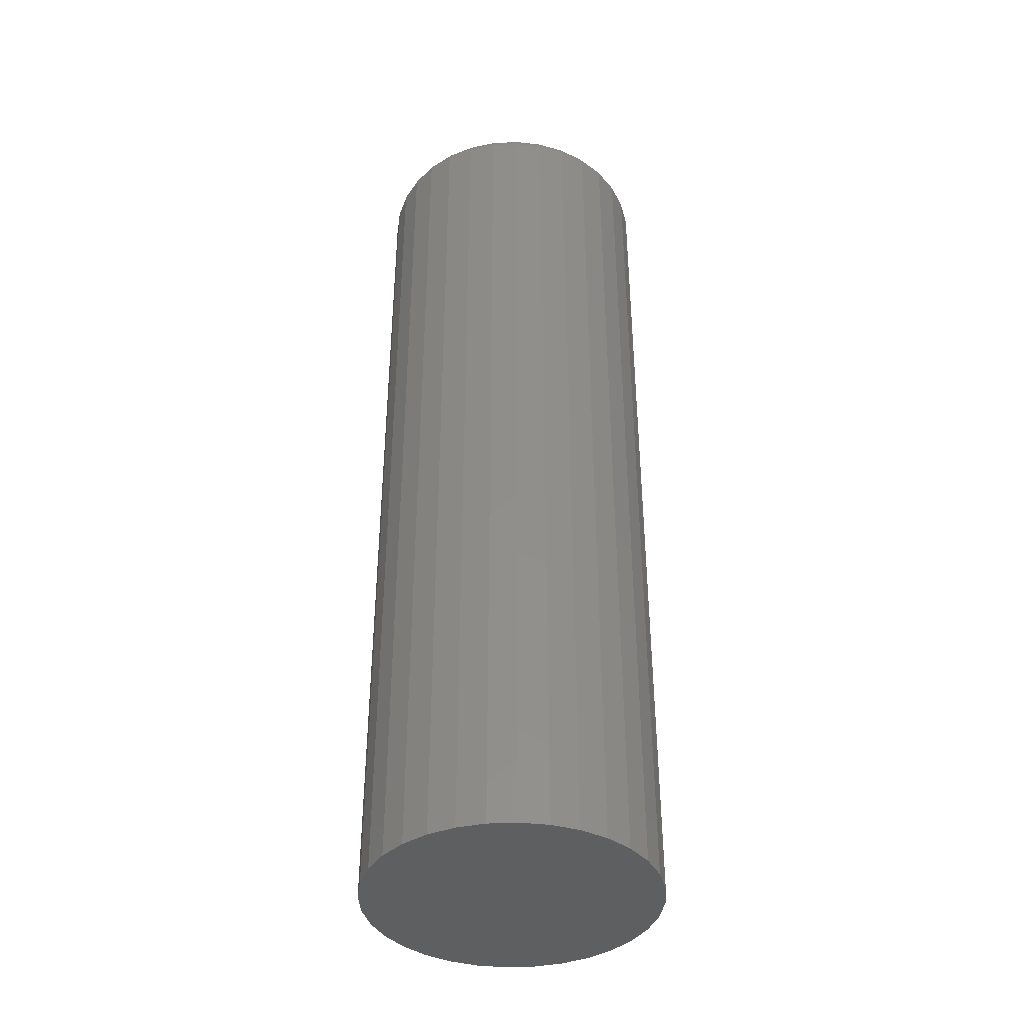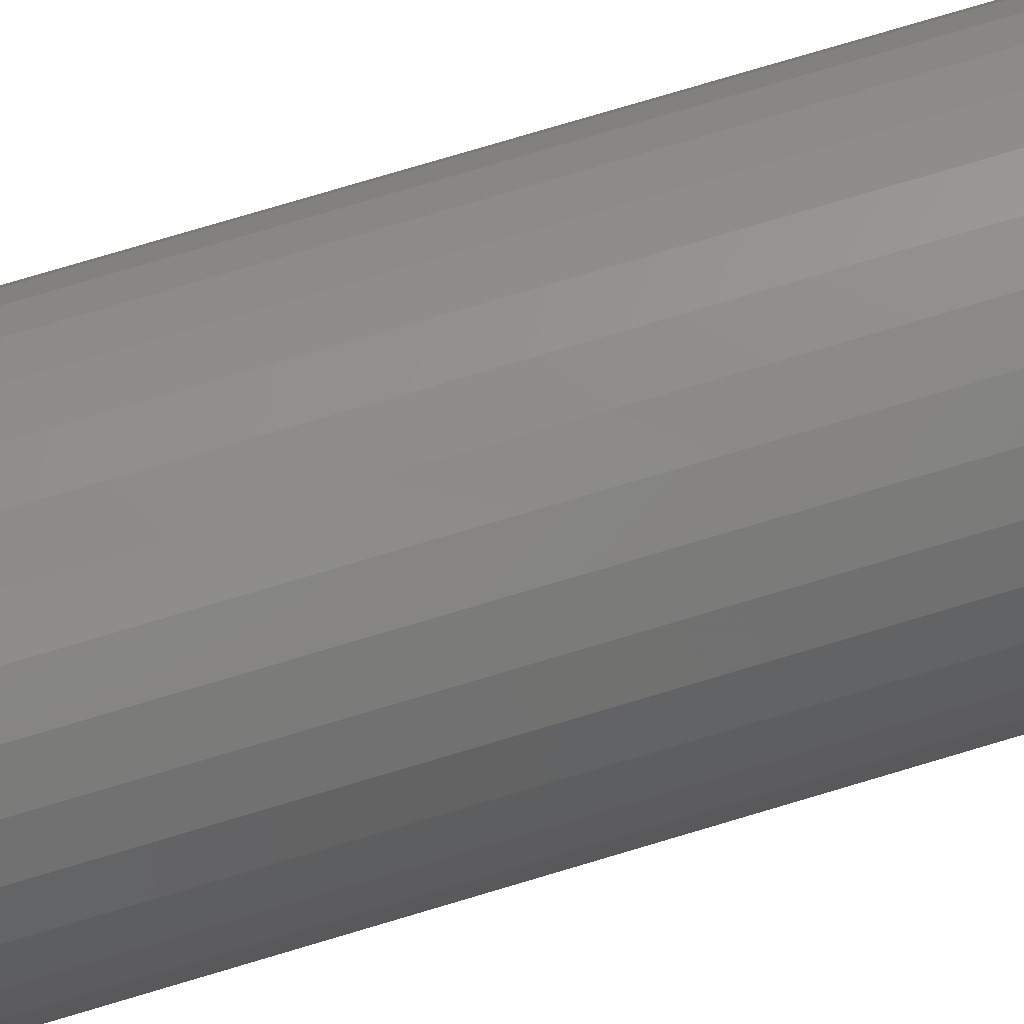
<metadata>
{"format":"stl","ext":"stl","renderer":"f3d","projection":"perspective","resolution":1024,"background":"white","views":[{"elev":-39.4,"azim":-114.8,"up":"+Y"},{"elev":79.0,"azim":73.5,"up":"+Z"}]}
</metadata>
<code>
# stl→obj: 320 verts, 636 faces
v 0.005345 7.669e-18 0.09951
v 0.02476 8.747e-18 0.09759
v -0.01407 6.592e-18 0.09759
v -0.03273 5.555e-18 0.09193
v 0.04342 9.783e-18 0.09193
v -0.04994 4.6e-18 0.08274
v 0.06063 1.074e-17 0.08274
v 0.04342 9.783e-18 -0.09193
v -0.03273 5.555e-18 -0.09193
v 0.06063 1.074e-17 -0.08274
v -0.01407 6.592e-18 -0.09759
v 0.02476 8.747e-18 -0.09759
v 0.005345 7.669e-18 -0.09951
v -0.04994 4.6e-18 -0.08274
v -0.06502 3.763e-18 -0.07036
v 0.07571 1.158e-17 -0.07036
v -0.07739 3.076e-18 -0.05528
v 0.08808 1.226e-17 -0.05528
v -0.08659 2.566e-18 -0.03808
v 0.09728 1.277e-17 -0.03808
v -0.09225 2.252e-18 -0.01941
v 0.1029 1.309e-17 -0.01941
v -0.09416 2.146e-18 3.239e-17
v 0.1049 1.319e-17 -1.489e-16
v -0.09225 2.252e-18 0.01941
v 0.1029 1.309e-17 0.01941
v -0.08659 2.566e-18 0.03808
v 0.09728 1.277e-17 0.03808
v -0.07739 3.076e-18 0.05528
v 0.08808 1.226e-17 0.05528
v -0.06502 3.763e-18 0.07036
v 0.07571 1.158e-17 0.07036
v 0.1205 -0.01562 -2.482e-16
v 0.1205 -0.75 -1.551e-17
v 0.1183 -0.01562 -0.02246
v 0.1183 -0.75 -0.02246
v 0.1117 -0.01562 -0.04406
v 0.1117 -0.75 -0.04406
v 0.1011 -0.01562 -0.06396
v 0.1011 -0.75 -0.06396
v 0.08676 -0.01562 -0.08141
v 0.08676 -0.75 -0.08141
v 0.06931 -0.01562 -0.09573
v 0.06931 -0.75 -0.09573
v 0.0494 -0.01562 -0.1064
v 0.0494 -0.75 -0.1064
v 0.02781 -0.01562 -0.1129
v 0.02781 -0.75 -0.1129
v 0.005345 -0.01562 -0.1151
v 0.005345 -0.75 -0.1151
v -0.01712 -0.01562 -0.1129
v -0.01712 -0.75 -0.1129
v -0.03871 -0.01562 -0.1064
v -0.03871 -0.75 -0.1064
v -0.05862 -0.01562 -0.09573
v -0.05862 -0.75 -0.09573
v -0.07606 -0.01562 -0.08141
v -0.07606 -0.75 -0.08141
v -0.09038 -0.01562 -0.06396
v -0.09038 -0.75 -0.06396
v -0.101 -0.01562 -0.04406
v -0.101 -0.75 -0.04406
v -0.1076 -0.01562 -0.02246
v -0.1076 -0.75 -0.02246
v -0.1098 -0.01562 1.149e-16
v -0.1098 -0.75 1.269e-17
v -0.1076 -0.01562 0.02246
v -0.1076 -0.75 0.02246
v -0.101 -0.01562 0.04406
v -0.101 -0.75 0.04406
v -0.09038 -0.01562 0.06396
v -0.09038 -0.75 0.06396
v -0.07606 -0.01562 0.08141
v -0.07606 -0.75 0.08141
v -0.05862 -0.01562 0.09573
v -0.05862 -0.75 0.09573
v -0.03871 -0.01562 0.1064
v -0.03871 -0.75 0.1064
v -0.01712 -0.01562 0.1129
v -0.01712 -0.75 0.1129
v 0.005345 -0.01562 0.1151
v 0.005345 -0.75 0.1151
v 0.02781 -0.01562 0.1129
v 0.02781 -0.75 0.1129
v 0.0494 -0.01562 0.1064
v 0.0494 -0.75 0.1064
v 0.06931 -0.01562 0.09573
v 0.06931 -0.75 0.09573
v 0.08676 -0.01562 0.08141
v 0.08676 -0.75 0.08141
v 0.1011 -0.01562 0.06396
v 0.1011 -0.75 0.06396
v 0.1117 -0.01562 0.04406
v 0.1117 -0.75 0.04406
v 0.1183 -0.01562 0.02246
v 0.1183 -0.75 0.02246
v -0.1095 -0.01258 4.165e-17
v -0.1073 -0.01258 0.0224
v -0.1086 -0.009646 2.779e-17
v -0.1064 -0.009646 0.02223
v -0.1072 -0.006944 3.474e-17
v -0.105 -0.006944 0.02195
v -0.1052 -0.004576 2.781e-17
v -0.1031 -0.004576 0.02157
v -0.1028 -0.002633 2.782e-17
v -0.1008 -0.002633 0.02111
v -0.1001 -0.001189 3.477e-17
v -0.09811 -0.001189 0.02058
v -0.09721 -0.0003002 2.783e-17
v -0.09524 -0.0003002 0.02001
v 0.118 -0.01258 0.0224
v 0.1202 -0.01258 -2.498e-16
v 0.1171 -0.009646 0.02223
v 0.1193 -0.009646 -2.498e-16
v 0.1157 -0.006944 0.02195
v 0.1178 -0.006944 -2.428e-16
v 0.1138 -0.004576 0.02157
v 0.1159 -0.004576 -2.359e-16
v 0.1115 -0.002633 0.02111
v 0.1135 -0.002633 -2.359e-16
v 0.1088 -0.001189 0.02058
v 0.1108 -0.001189 -2.289e-16
v 0.1059 -0.0003002 0.02001
v 0.1079 -0.0003002 -2.15e-16
v 0.1114 -0.01258 0.04394
v 0.1106 -0.009646 0.0436
v 0.1093 -0.006944 0.04305
v 0.1075 -0.004576 0.04231
v 0.1053 -0.002633 0.0414
v 0.1028 -0.001189 0.04037
v 0.1001 -0.0003002 0.03925
v 0.1008 -0.01258 0.0638
v 0.1001 -0.009646 0.0633
v 0.09888 -0.006944 0.0625
v 0.09727 -0.004576 0.06142
v 0.0953 -0.002633 0.06011
v 0.09305 -0.001189 0.0586
v 0.09062 -0.0003002 0.05698
v 0.08654 -0.01258 0.0812
v 0.08591 -0.009646 0.08057
v 0.08489 -0.006944 0.07955
v 0.08352 -0.004576 0.07817
v 0.08185 -0.002633 0.0765
v 0.07994 -0.001189 0.07459
v 0.07786 -0.0003002 0.07252
v 0.06914 -0.01258 0.09548
v 0.06865 -0.009646 0.09474
v 0.06785 -0.006944 0.09354
v 0.06677 -0.004576 0.09192
v 0.06545 -0.002633 0.08995
v 0.06395 -0.001189 0.08771
v 0.06232 -0.0003002 0.08527
v 0.04929 -0.01258 0.1061
v 0.04895 -0.009646 0.1053
v 0.0484 -0.006944 0.1039
v 0.04765 -0.004576 0.1021
v 0.04675 -0.002633 0.09995
v 0.04571 -0.001189 0.09746
v 0.04459 -0.0003002 0.09475
v 0.02775 -0.01258 0.1126
v 0.02757 -0.009646 0.1118
v 0.02729 -0.006944 0.1103
v 0.02691 -0.004576 0.1084
v 0.02645 -0.002633 0.1061
v 0.02592 -0.001189 0.1035
v 0.02535 -0.0003002 0.1006
v 0.005345 -0.01258 0.1148
v 0.005345 -0.009646 0.1139
v 0.005345 -0.006944 0.1125
v 0.005345 -0.004576 0.1106
v 0.005345 -0.002633 0.1082
v 0.005345 -0.001189 0.1055
v 0.005345 -0.0003002 0.1026
v -0.01706 -0.01258 0.1126
v -0.01688 -0.009646 0.1118
v -0.0166 -0.006944 0.1103
v -0.01622 -0.004576 0.1084
v -0.01576 -0.002633 0.1061
v -0.01523 -0.001189 0.1035
v -0.01466 -0.0003002 0.1006
v -0.0386 -0.01258 0.1061
v -0.03826 -0.009646 0.1053
v -0.03771 -0.006944 0.1039
v -0.03696 -0.004576 0.1021
v -0.03606 -0.002633 0.09995
v -0.03502 -0.001189 0.09746
v -0.0339 -0.0003002 0.09475
v -0.05845 -0.01258 0.09548
v -0.05796 -0.009646 0.09474
v -0.05716 -0.006944 0.09354
v -0.05608 -0.004576 0.09192
v -0.05476 -0.002633 0.08995
v -0.05326 -0.001189 0.08771
v -0.05163 -0.0003002 0.08527
v -0.07585 -0.01258 0.0812
v -0.07522 -0.009646 0.08057
v -0.0742 -0.006944 0.07955
v -0.07283 -0.004576 0.07817
v -0.07115 -0.002633 0.0765
v -0.06924 -0.001189 0.07459
v -0.06717 -0.0003002 0.07252
v -0.09013 -0.01258 0.0638
v -0.08939 -0.009646 0.0633
v -0.08819 -0.006944 0.0625
v -0.08658 -0.004576 0.06142
v -0.08461 -0.002633 0.06011
v -0.08236 -0.001189 0.0586
v -0.07993 -0.0003002 0.05698
v -0.1007 -0.01258 0.04394
v -0.09992 -0.009646 0.0436
v -0.09859 -0.006944 0.04305
v -0.09679 -0.004576 0.04231
v -0.09461 -0.002633 0.0414
v -0.09211 -0.001189 0.04037
v -0.0894 -0.0003002 0.03925
v 0.118 -0.01258 -0.0224
v 0.1171 -0.009646 -0.02223
v 0.1157 -0.006944 -0.02195
v 0.1138 -0.004576 -0.02157
v 0.1115 -0.002633 -0.02111
v 0.1088 -0.001189 -0.02058
v 0.1059 -0.0003002 -0.02001
v -0.1073 -0.01258 -0.0224
v -0.1064 -0.009646 -0.02223
v -0.105 -0.006944 -0.02195
v -0.1031 -0.004576 -0.02157
v -0.1008 -0.002633 -0.02111
v -0.09811 -0.001189 -0.02058
v -0.09524 -0.0003002 -0.02001
v -0.1007 -0.01258 -0.04394
v -0.09992 -0.009646 -0.0436
v -0.09859 -0.006944 -0.04305
v -0.09679 -0.004576 -0.04231
v -0.09461 -0.002633 -0.0414
v -0.09211 -0.001189 -0.04037
v -0.0894 -0.0003002 -0.03925
v -0.09013 -0.01258 -0.0638
v -0.08939 -0.009646 -0.0633
v -0.08819 -0.006944 -0.0625
v -0.08658 -0.004576 -0.06142
v -0.08461 -0.002633 -0.06011
v -0.08236 -0.001189 -0.0586
v -0.07993 -0.0003002 -0.05698
v -0.07585 -0.01258 -0.0812
v -0.07522 -0.009646 -0.08057
v -0.0742 -0.006944 -0.07955
v -0.07283 -0.004576 -0.07817
v -0.07115 -0.002633 -0.0765
v -0.06924 -0.001189 -0.07459
v -0.06717 -0.0003002 -0.07252
v -0.05845 -0.01258 -0.09548
v -0.05796 -0.009646 -0.09474
v -0.05716 -0.006944 -0.09354
v -0.05608 -0.004576 -0.09192
v -0.05476 -0.002633 -0.08995
v -0.05326 -0.001189 -0.08771
v -0.05163 -0.0003002 -0.08527
v -0.0386 -0.01258 -0.1061
v -0.03826 -0.009646 -0.1053
v -0.03771 -0.006944 -0.1039
v -0.03696 -0.004576 -0.1021
v -0.03606 -0.002633 -0.09995
v -0.03502 -0.001189 -0.09746
v -0.0339 -0.0003002 -0.09475
v -0.01706 -0.01258 -0.1126
v -0.01688 -0.009646 -0.1118
v -0.0166 -0.006944 -0.1103
v -0.01622 -0.004576 -0.1084
v -0.01576 -0.002633 -0.1061
v -0.01523 -0.001189 -0.1035
v -0.01466 -0.0003002 -0.1006
v 0.005345 -0.01258 -0.1148
v 0.005345 -0.009646 -0.1139
v 0.005345 -0.006944 -0.1125
v 0.005345 -0.004576 -0.1106
v 0.005345 -0.002633 -0.1082
v 0.005345 -0.001189 -0.1055
v 0.005345 -0.0003002 -0.1026
v 0.02775 -0.01258 -0.1126
v 0.02757 -0.009646 -0.1118
v 0.02729 -0.006944 -0.1103
v 0.02691 -0.004576 -0.1084
v 0.02645 -0.002633 -0.1061
v 0.02592 -0.001189 -0.1035
v 0.02535 -0.0003002 -0.1006
v 0.04929 -0.01258 -0.1061
v 0.04895 -0.009646 -0.1053
v 0.0484 -0.006944 -0.1039
v 0.04765 -0.004576 -0.1021
v 0.04675 -0.002633 -0.09995
v 0.04571 -0.001189 -0.09746
v 0.04459 -0.0003002 -0.09475
v 0.06914 -0.01258 -0.09548
v 0.06865 -0.009646 -0.09474
v 0.06785 -0.006944 -0.09354
v 0.06677 -0.004576 -0.09192
v 0.06545 -0.002633 -0.08995
v 0.06395 -0.001189 -0.08771
v 0.06232 -0.0003002 -0.08527
v 0.08654 -0.01258 -0.0812
v 0.08591 -0.009646 -0.08057
v 0.08489 -0.006944 -0.07955
v 0.08352 -0.004576 -0.07817
v 0.08185 -0.002633 -0.0765
v 0.07994 -0.001189 -0.07459
v 0.07786 -0.0003002 -0.07252
v 0.1008 -0.01258 -0.0638
v 0.1001 -0.009646 -0.0633
v 0.09888 -0.006944 -0.0625
v 0.09727 -0.004576 -0.06142
v 0.0953 -0.002633 -0.06011
v 0.09305 -0.001189 -0.0586
v 0.09062 -0.0003002 -0.05698
v 0.1114 -0.01258 -0.04394
v 0.1106 -0.009646 -0.0436
v 0.1093 -0.006944 -0.04305
v 0.1075 -0.004576 -0.04231
v 0.1053 -0.002633 -0.0414
v 0.1028 -0.001189 -0.04037
v 0.1001 -0.0003002 -0.03925
f 1 2 3
f 4 3 2
f 5 4 2
f 6 4 5
f 7 6 5
f 8 9 10
f 11 9 8
f 12 11 8
f 13 11 12
f 9 14 10
f 10 14 15
f 10 15 16
f 16 15 17
f 16 17 18
f 18 17 19
f 18 19 20
f 20 19 21
f 20 21 22
f 22 21 23
f 22 23 24
f 24 23 25
f 24 25 26
f 26 25 27
f 26 27 28
f 28 27 29
f 28 29 30
f 30 29 31
f 30 31 32
f 32 31 6
f 32 6 7
f 33 34 35
f 35 34 36
f 35 36 37
f 37 36 38
f 37 38 39
f 39 38 40
f 39 40 41
f 41 40 42
f 41 42 43
f 43 42 44
f 43 44 45
f 45 44 46
f 45 46 47
f 47 46 48
f 47 48 49
f 49 48 50
f 49 50 51
f 51 50 52
f 51 52 53
f 53 52 54
f 53 54 55
f 55 54 56
f 55 56 57
f 57 56 58
f 57 58 59
f 59 58 60
f 59 60 61
f 61 60 62
f 61 62 63
f 63 62 64
f 63 64 65
f 65 64 66
f 65 66 67
f 67 66 68
f 67 68 69
f 69 68 70
f 69 70 71
f 71 70 72
f 71 72 73
f 73 72 74
f 73 74 75
f 75 74 76
f 75 76 77
f 77 76 78
f 77 78 79
f 79 78 80
f 79 80 81
f 81 80 82
f 81 82 83
f 83 82 84
f 83 84 85
f 85 84 86
f 85 86 87
f 87 86 88
f 87 88 89
f 89 88 90
f 89 90 91
f 91 90 92
f 91 92 93
f 93 92 94
f 93 94 95
f 95 94 96
f 95 96 33
f 33 96 34
f 65 67 97
f 97 67 98
f 97 98 99
f 99 98 100
f 99 100 101
f 101 100 102
f 101 102 103
f 103 102 104
f 103 104 105
f 105 104 106
f 105 106 107
f 107 106 108
f 107 108 109
f 109 108 110
f 109 110 23
f 23 110 25
f 95 33 111
f 111 33 112
f 111 112 113
f 113 112 114
f 113 114 115
f 115 114 116
f 115 116 117
f 117 116 118
f 117 118 119
f 119 118 120
f 119 120 121
f 121 120 122
f 121 122 123
f 123 122 124
f 123 124 26
f 26 124 24
f 93 95 125
f 125 95 111
f 125 111 126
f 126 111 113
f 126 113 127
f 127 113 115
f 127 115 128
f 128 115 117
f 128 117 129
f 129 117 119
f 129 119 130
f 130 119 121
f 130 121 131
f 131 121 123
f 131 123 28
f 28 123 26
f 91 93 132
f 132 93 125
f 132 125 133
f 133 125 126
f 133 126 134
f 134 126 127
f 134 127 135
f 135 127 128
f 135 128 136
f 136 128 129
f 136 129 137
f 137 129 130
f 137 130 138
f 138 130 131
f 138 131 30
f 30 131 28
f 89 91 139
f 139 91 132
f 139 132 140
f 140 132 133
f 140 133 141
f 141 133 134
f 141 134 142
f 142 134 135
f 142 135 143
f 143 135 136
f 143 136 144
f 144 136 137
f 144 137 145
f 145 137 138
f 145 138 32
f 32 138 30
f 87 89 146
f 146 89 139
f 146 139 147
f 147 139 140
f 147 140 148
f 148 140 141
f 148 141 149
f 149 141 142
f 149 142 150
f 150 142 143
f 150 143 151
f 151 143 144
f 151 144 152
f 152 144 145
f 152 145 7
f 7 145 32
f 85 87 153
f 153 87 146
f 153 146 154
f 154 146 147
f 154 147 155
f 155 147 148
f 155 148 156
f 156 148 149
f 156 149 157
f 157 149 150
f 157 150 158
f 158 150 151
f 158 151 159
f 159 151 152
f 159 152 5
f 5 152 7
f 83 85 160
f 160 85 153
f 160 153 161
f 161 153 154
f 161 154 162
f 162 154 155
f 162 155 163
f 163 155 156
f 163 156 164
f 164 156 157
f 164 157 165
f 165 157 158
f 165 158 166
f 166 158 159
f 166 159 2
f 2 159 5
f 81 83 167
f 167 83 160
f 167 160 168
f 168 160 161
f 168 161 169
f 169 161 162
f 169 162 170
f 170 162 163
f 170 163 171
f 171 163 164
f 171 164 172
f 172 164 165
f 172 165 173
f 173 165 166
f 173 166 1
f 1 166 2
f 79 81 174
f 174 81 167
f 174 167 175
f 175 167 168
f 175 168 176
f 176 168 169
f 176 169 177
f 177 169 170
f 177 170 178
f 178 170 171
f 178 171 179
f 179 171 172
f 179 172 180
f 180 172 173
f 180 173 3
f 3 173 1
f 77 79 181
f 181 79 174
f 181 174 182
f 182 174 175
f 182 175 183
f 183 175 176
f 183 176 184
f 184 176 177
f 184 177 185
f 185 177 178
f 185 178 186
f 186 178 179
f 186 179 187
f 187 179 180
f 187 180 4
f 4 180 3
f 75 77 188
f 188 77 181
f 188 181 189
f 189 181 182
f 189 182 190
f 190 182 183
f 190 183 191
f 191 183 184
f 191 184 192
f 192 184 185
f 192 185 193
f 193 185 186
f 193 186 194
f 194 186 187
f 194 187 6
f 6 187 4
f 73 75 195
f 195 75 188
f 195 188 196
f 196 188 189
f 196 189 197
f 197 189 190
f 197 190 198
f 198 190 191
f 198 191 199
f 199 191 192
f 199 192 200
f 200 192 193
f 200 193 201
f 201 193 194
f 201 194 31
f 31 194 6
f 71 73 202
f 202 73 195
f 202 195 203
f 203 195 196
f 203 196 204
f 204 196 197
f 204 197 205
f 205 197 198
f 205 198 206
f 206 198 199
f 206 199 207
f 207 199 200
f 207 200 208
f 208 200 201
f 208 201 29
f 29 201 31
f 69 71 209
f 209 71 202
f 209 202 210
f 210 202 203
f 210 203 211
f 211 203 204
f 211 204 212
f 212 204 205
f 212 205 213
f 213 205 206
f 213 206 214
f 214 206 207
f 214 207 215
f 215 207 208
f 215 208 27
f 27 208 29
f 67 69 98
f 98 69 209
f 98 209 100
f 100 209 210
f 100 210 102
f 102 210 211
f 102 211 104
f 104 211 212
f 104 212 106
f 106 212 213
f 106 213 108
f 108 213 214
f 108 214 110
f 110 214 215
f 110 215 25
f 25 215 27
f 33 35 112
f 112 35 216
f 112 216 114
f 114 216 217
f 114 217 116
f 116 217 218
f 116 218 118
f 118 218 219
f 118 219 120
f 120 219 220
f 120 220 122
f 122 220 221
f 122 221 124
f 124 221 222
f 124 222 24
f 24 222 22
f 63 65 223
f 223 65 97
f 223 97 224
f 224 97 99
f 224 99 225
f 225 99 101
f 225 101 226
f 226 101 103
f 226 103 227
f 227 103 105
f 227 105 228
f 228 105 107
f 228 107 229
f 229 107 109
f 229 109 21
f 21 109 23
f 61 63 230
f 230 63 223
f 230 223 231
f 231 223 224
f 231 224 232
f 232 224 225
f 232 225 233
f 233 225 226
f 233 226 234
f 234 226 227
f 234 227 235
f 235 227 228
f 235 228 236
f 236 228 229
f 236 229 19
f 19 229 21
f 59 61 237
f 237 61 230
f 237 230 238
f 238 230 231
f 238 231 239
f 239 231 232
f 239 232 240
f 240 232 233
f 240 233 241
f 241 233 234
f 241 234 242
f 242 234 235
f 242 235 243
f 243 235 236
f 243 236 17
f 17 236 19
f 57 59 244
f 244 59 237
f 244 237 245
f 245 237 238
f 245 238 246
f 246 238 239
f 246 239 247
f 247 239 240
f 247 240 248
f 248 240 241
f 248 241 249
f 249 241 242
f 249 242 250
f 250 242 243
f 250 243 15
f 15 243 17
f 55 57 251
f 251 57 244
f 251 244 252
f 252 244 245
f 252 245 253
f 253 245 246
f 253 246 254
f 254 246 247
f 254 247 255
f 255 247 248
f 255 248 256
f 256 248 249
f 256 249 257
f 257 249 250
f 257 250 14
f 14 250 15
f 53 55 258
f 258 55 251
f 258 251 259
f 259 251 252
f 259 252 260
f 260 252 253
f 260 253 261
f 261 253 254
f 261 254 262
f 262 254 255
f 262 255 263
f 263 255 256
f 263 256 264
f 264 256 257
f 264 257 9
f 9 257 14
f 51 53 265
f 265 53 258
f 265 258 266
f 266 258 259
f 266 259 267
f 267 259 260
f 267 260 268
f 268 260 261
f 268 261 269
f 269 261 262
f 269 262 270
f 270 262 263
f 270 263 271
f 271 263 264
f 271 264 11
f 11 264 9
f 49 51 272
f 272 51 265
f 272 265 273
f 273 265 266
f 273 266 274
f 274 266 267
f 274 267 275
f 275 267 268
f 275 268 276
f 276 268 269
f 276 269 277
f 277 269 270
f 277 270 278
f 278 270 271
f 278 271 13
f 13 271 11
f 47 49 279
f 279 49 272
f 279 272 280
f 280 272 273
f 280 273 281
f 281 273 274
f 281 274 282
f 282 274 275
f 282 275 283
f 283 275 276
f 283 276 284
f 284 276 277
f 284 277 285
f 285 277 278
f 285 278 12
f 12 278 13
f 45 47 286
f 286 47 279
f 286 279 287
f 287 279 280
f 287 280 288
f 288 280 281
f 288 281 289
f 289 281 282
f 289 282 290
f 290 282 283
f 290 283 291
f 291 283 284
f 291 284 292
f 292 284 285
f 292 285 8
f 8 285 12
f 43 45 293
f 293 45 286
f 293 286 294
f 294 286 287
f 294 287 295
f 295 287 288
f 295 288 296
f 296 288 289
f 296 289 297
f 297 289 290
f 297 290 298
f 298 290 291
f 298 291 299
f 299 291 292
f 299 292 10
f 10 292 8
f 41 43 300
f 300 43 293
f 300 293 301
f 301 293 294
f 301 294 302
f 302 294 295
f 302 295 303
f 303 295 296
f 303 296 304
f 304 296 297
f 304 297 305
f 305 297 298
f 305 298 306
f 306 298 299
f 306 299 16
f 16 299 10
f 39 41 307
f 307 41 300
f 307 300 308
f 308 300 301
f 308 301 309
f 309 301 302
f 309 302 310
f 310 302 303
f 310 303 311
f 311 303 304
f 311 304 312
f 312 304 305
f 312 305 313
f 313 305 306
f 313 306 18
f 18 306 16
f 37 39 314
f 314 39 307
f 314 307 315
f 315 307 308
f 315 308 316
f 316 308 309
f 316 309 317
f 317 309 310
f 317 310 318
f 318 310 311
f 318 311 319
f 319 311 312
f 319 312 320
f 320 312 313
f 320 313 20
f 20 313 18
f 35 37 216
f 216 37 314
f 216 314 217
f 217 314 315
f 217 315 218
f 218 315 316
f 218 316 219
f 219 316 317
f 219 317 220
f 220 317 318
f 220 318 221
f 221 318 319
f 221 319 222
f 222 319 320
f 222 320 22
f 22 320 20
f 80 84 82
f 84 80 78
f 84 78 86
f 86 78 76
f 86 76 88
f 44 54 46
f 46 54 52
f 46 52 48
f 48 52 50
f 88 76 90
f 90 76 74
f 90 74 92
f 92 74 72
f 92 72 94
f 94 72 70
f 94 70 96
f 96 70 68
f 96 68 34
f 34 68 66
f 34 66 36
f 36 66 64
f 36 64 38
f 38 64 62
f 38 62 40
f 40 62 60
f 40 60 42
f 42 60 58
f 42 58 44
f 44 58 56
f 44 56 54

</code>
